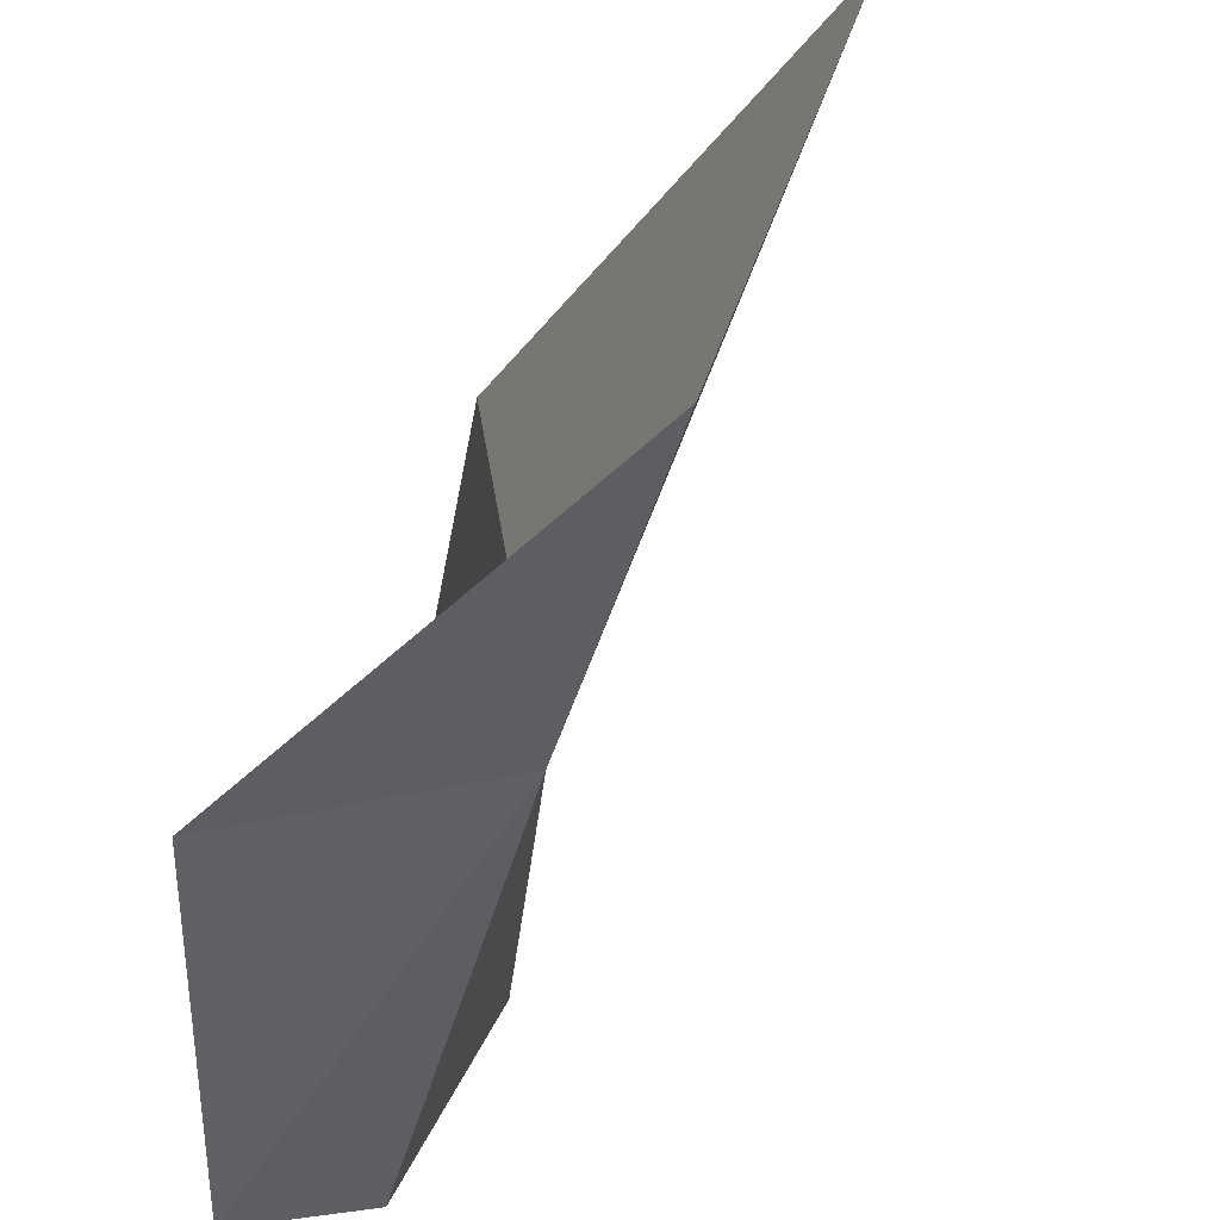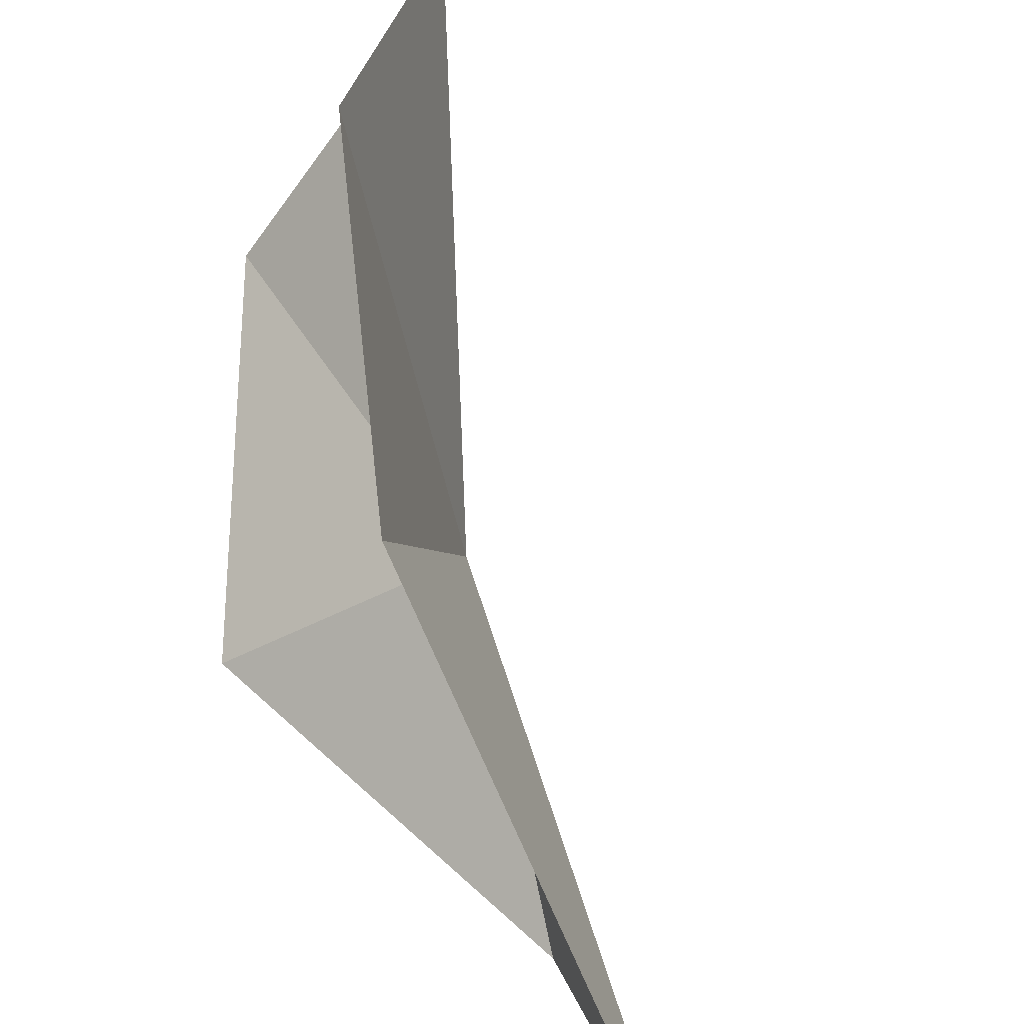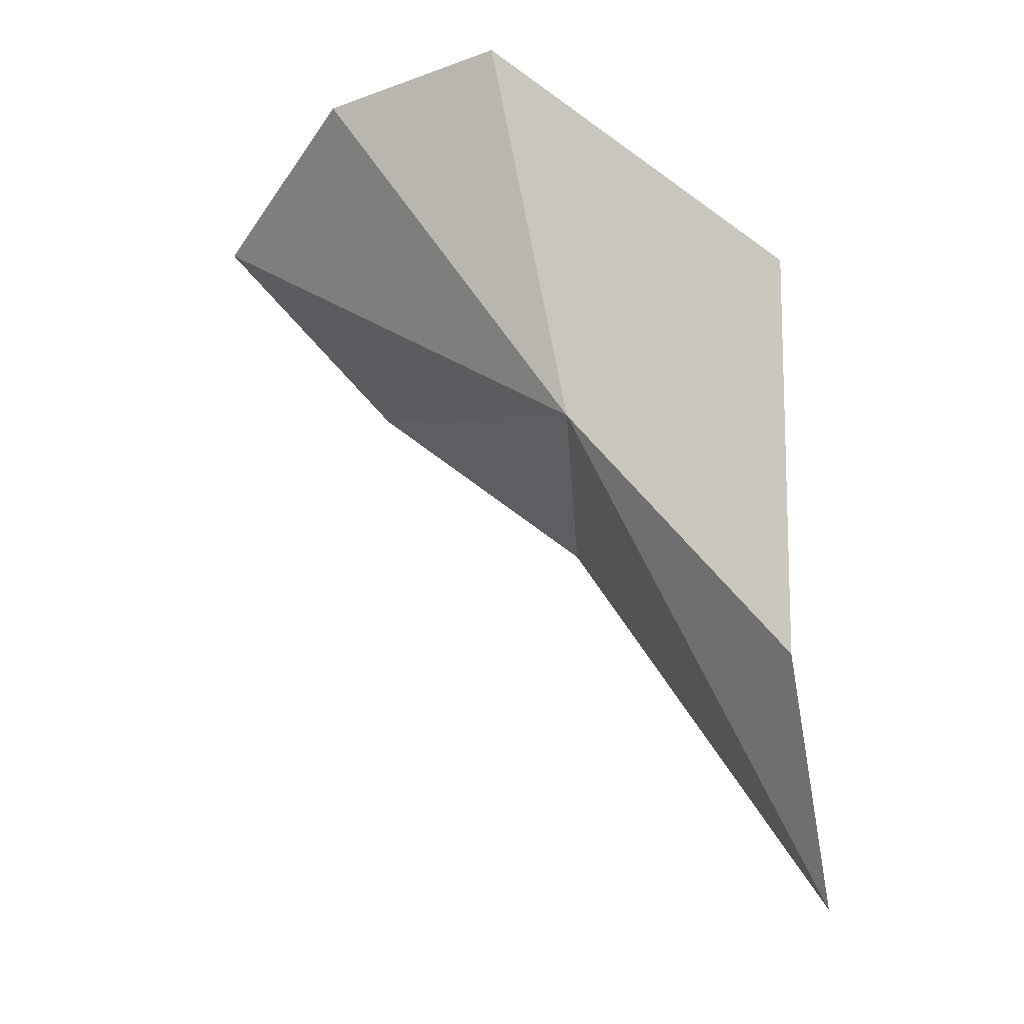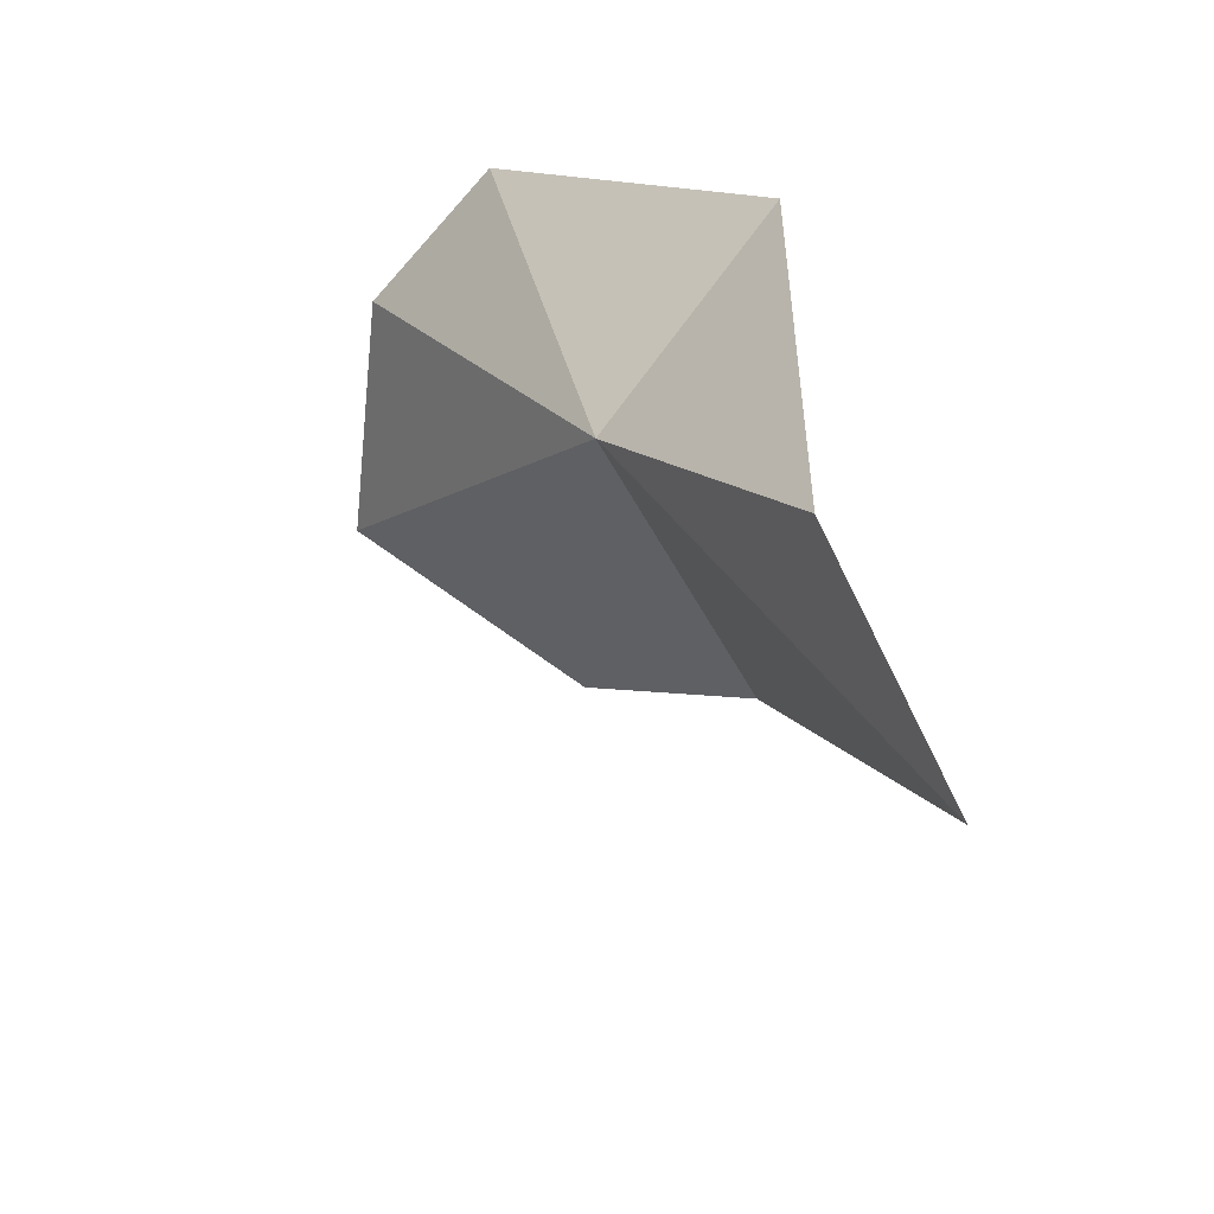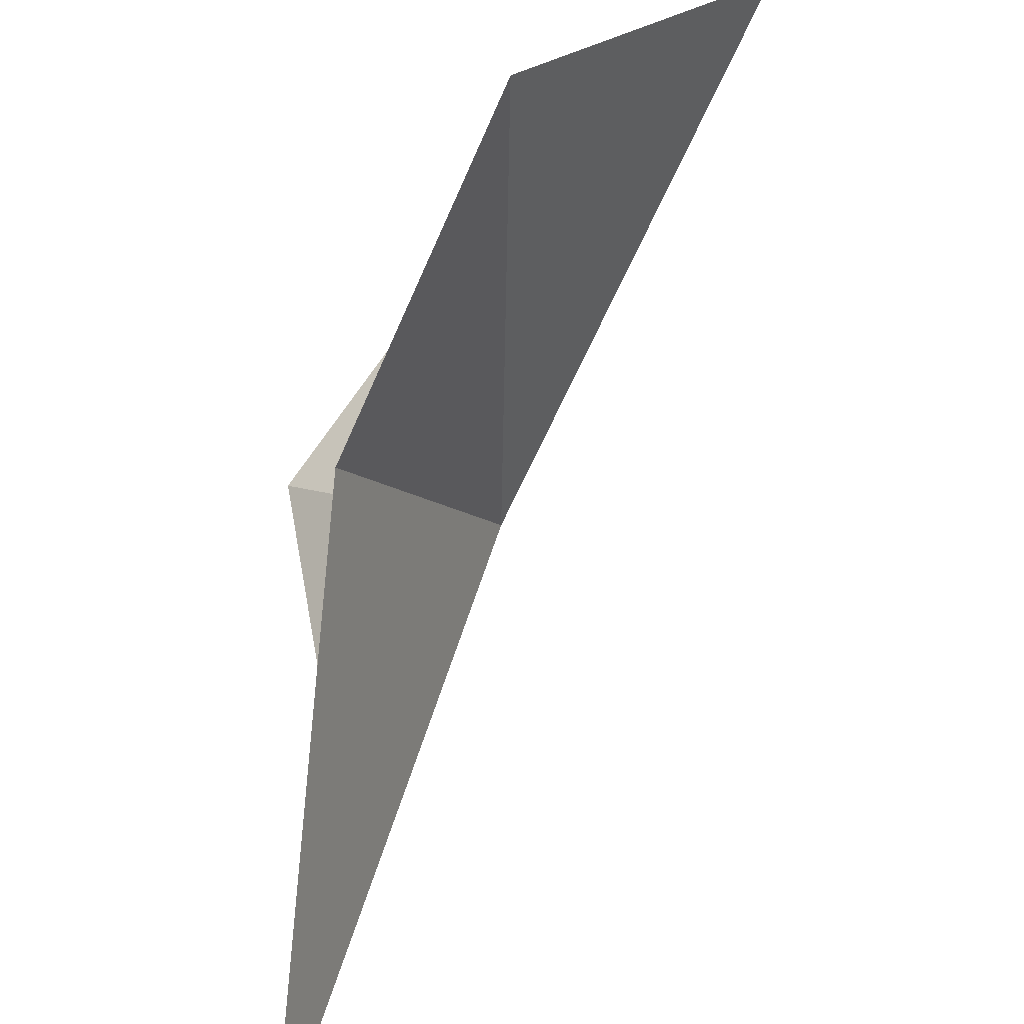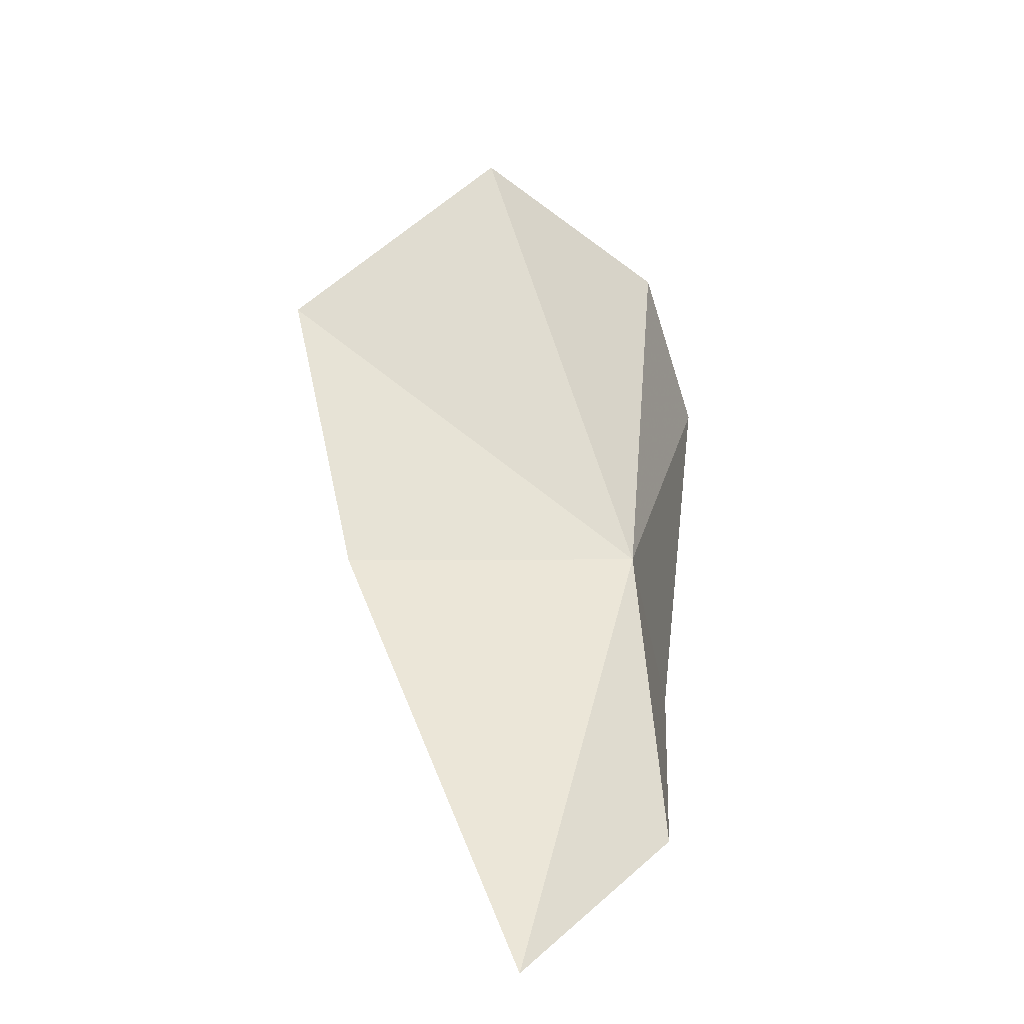
<metadata>
{"format":"obj","ext":"obj","renderer":"f3d","projection":"perspective","resolution":1024,"background":"white","views":[{"elev":-62.9,"azim":-49.6,"up":"+Z"},{"elev":61.8,"azim":-46.7,"up":"+Z"},{"elev":-19.8,"azim":157.8,"up":"+Y"},{"elev":-48.2,"azim":-176.7,"up":"+Y"},{"elev":66.5,"azim":-11.1,"up":"+Z"},{"elev":-73.5,"azim":61.6,"up":"+Y"}]}
</metadata>
<code>
v 6.47 29.13 9.658
v 6.292 29.27 9.503
v 6.576 29.52 9.609
v 6.286 28.85 9.528
v 6.33 29.08 9.949
v 6.51 29.29 10.13
v 6.184 28.62 9.653
v 6.711 29.49 9.748
v 6.753 29.42 9.998
f 1 2 3
f 1 4 2
f 1 6 5
f 1 7 4
f 1 8 9
f 1 3 8
f 1 9 6
f 1 5 7

</code>
